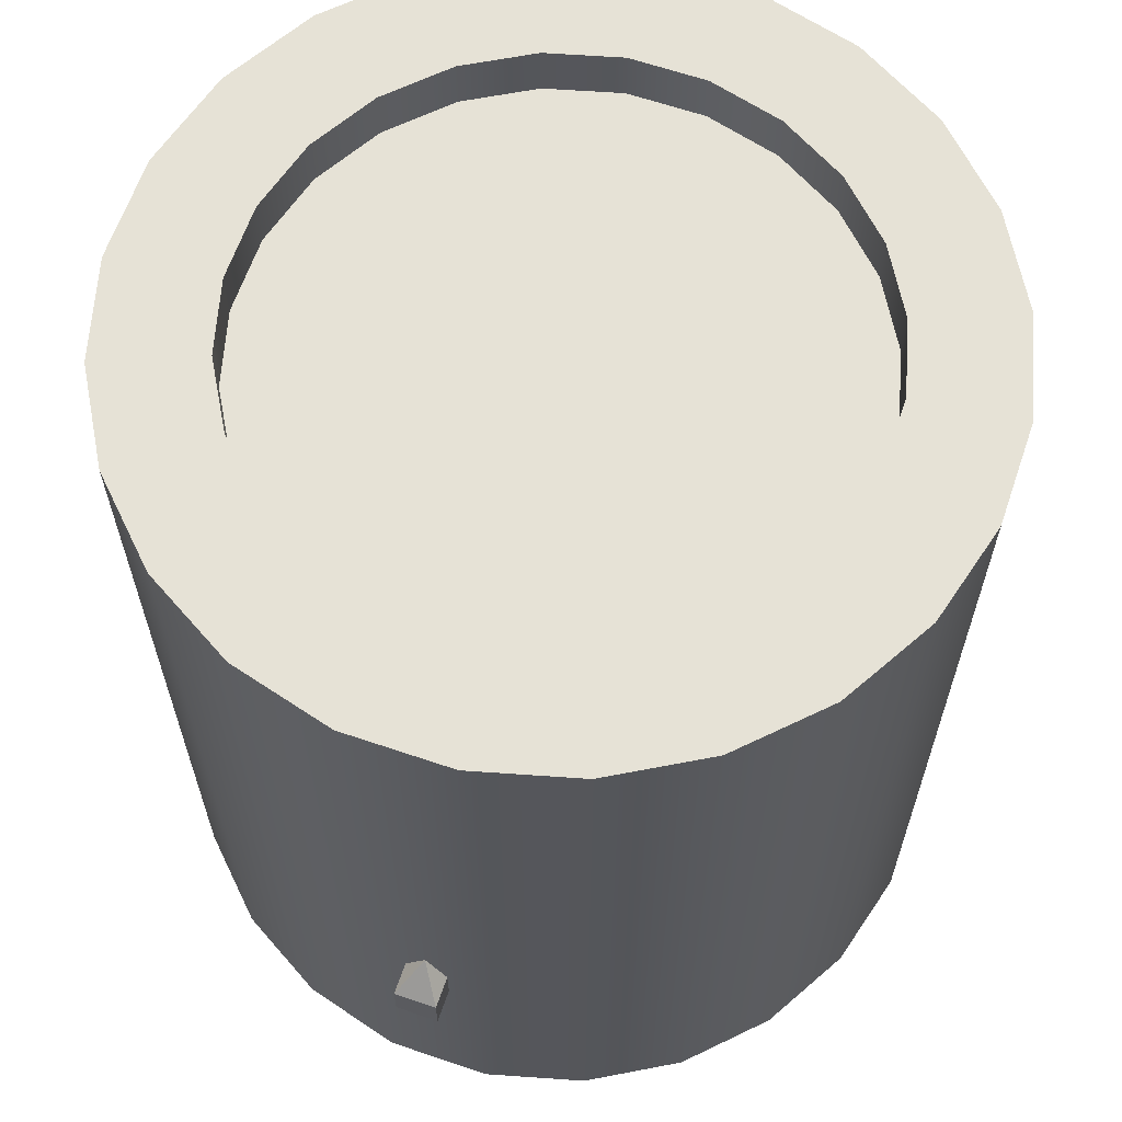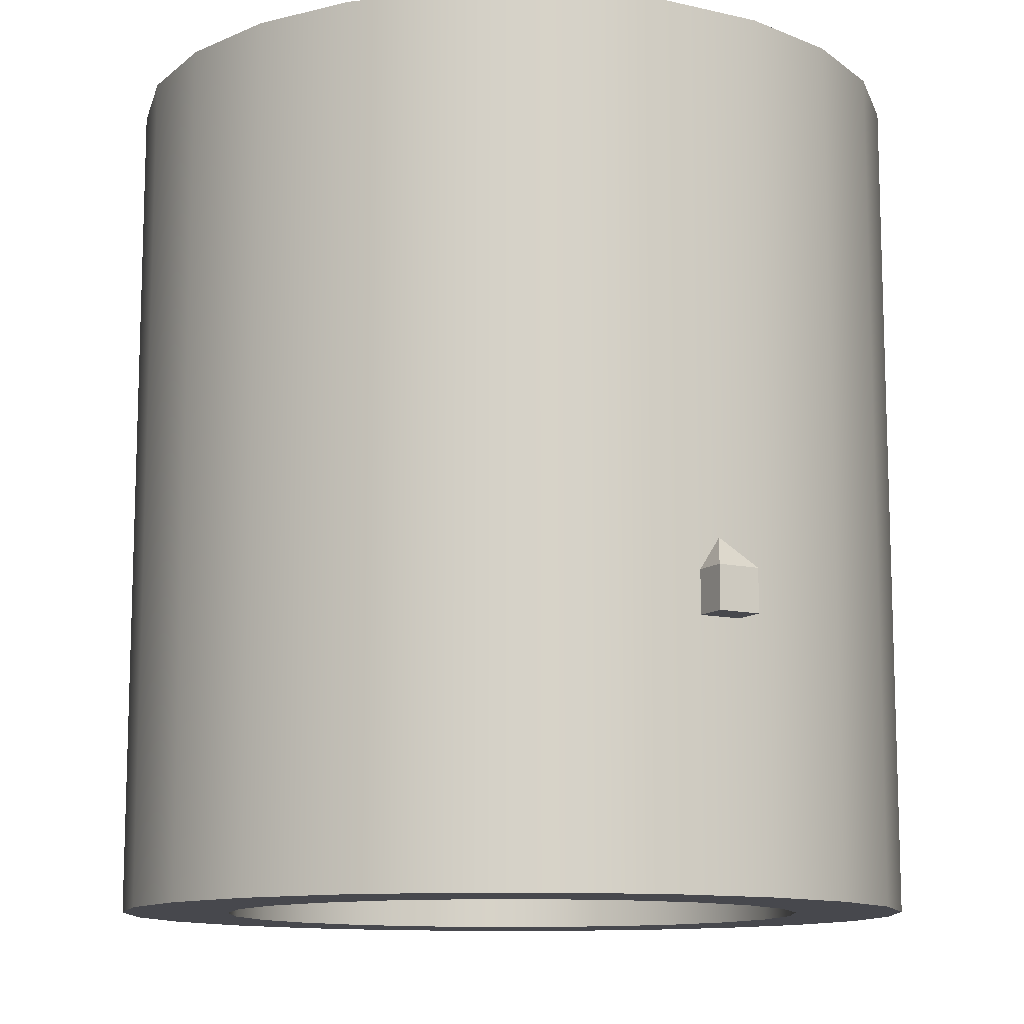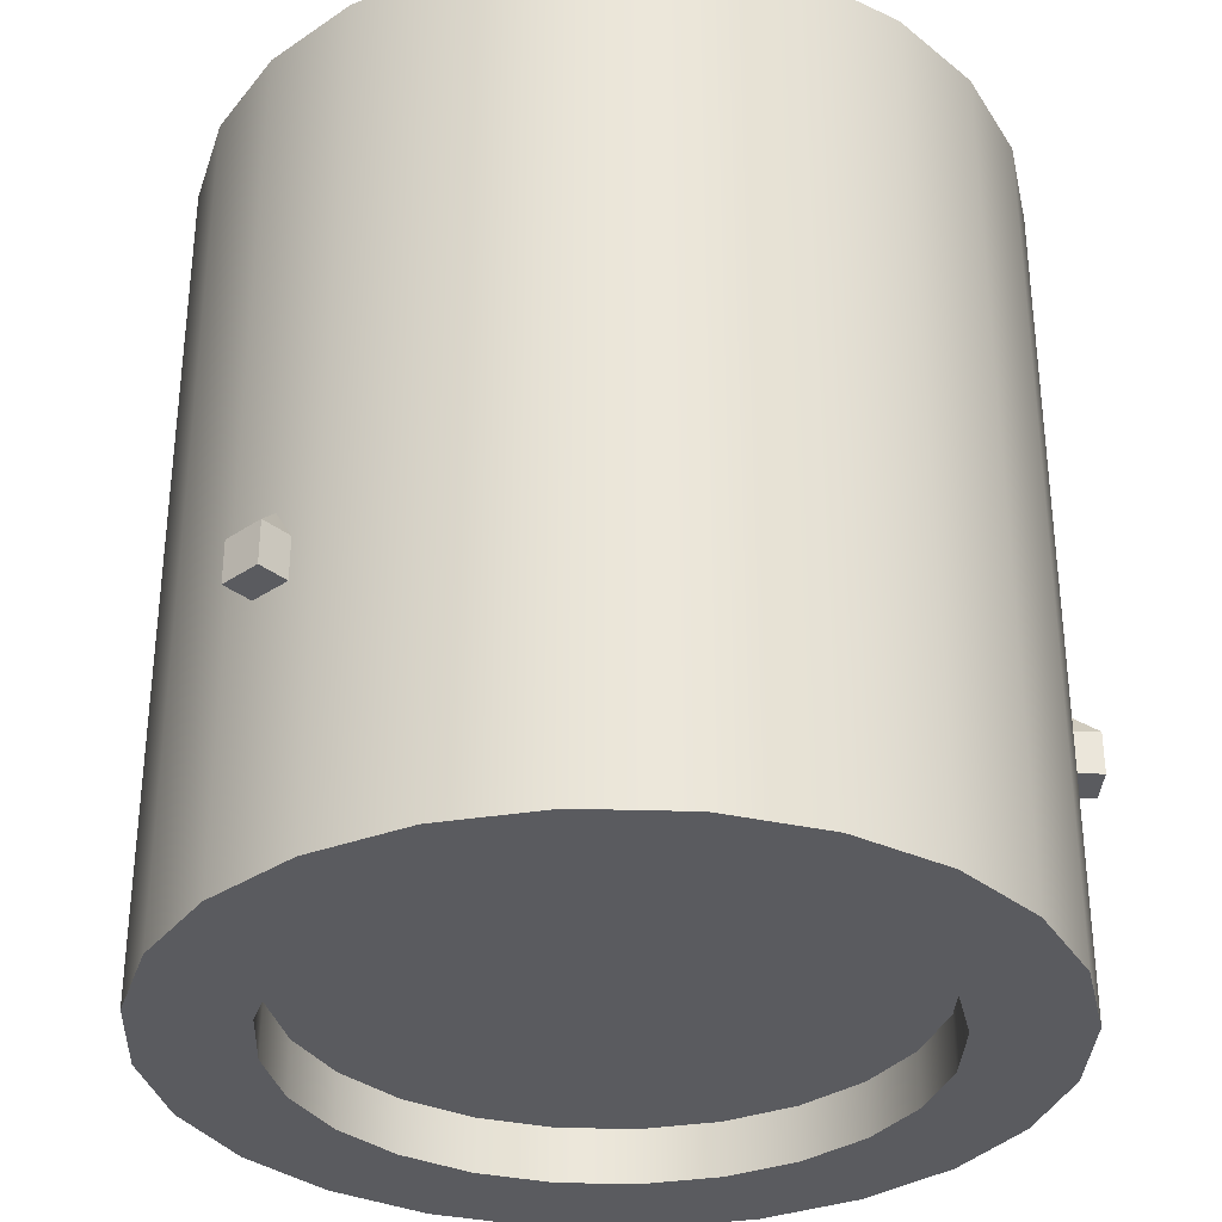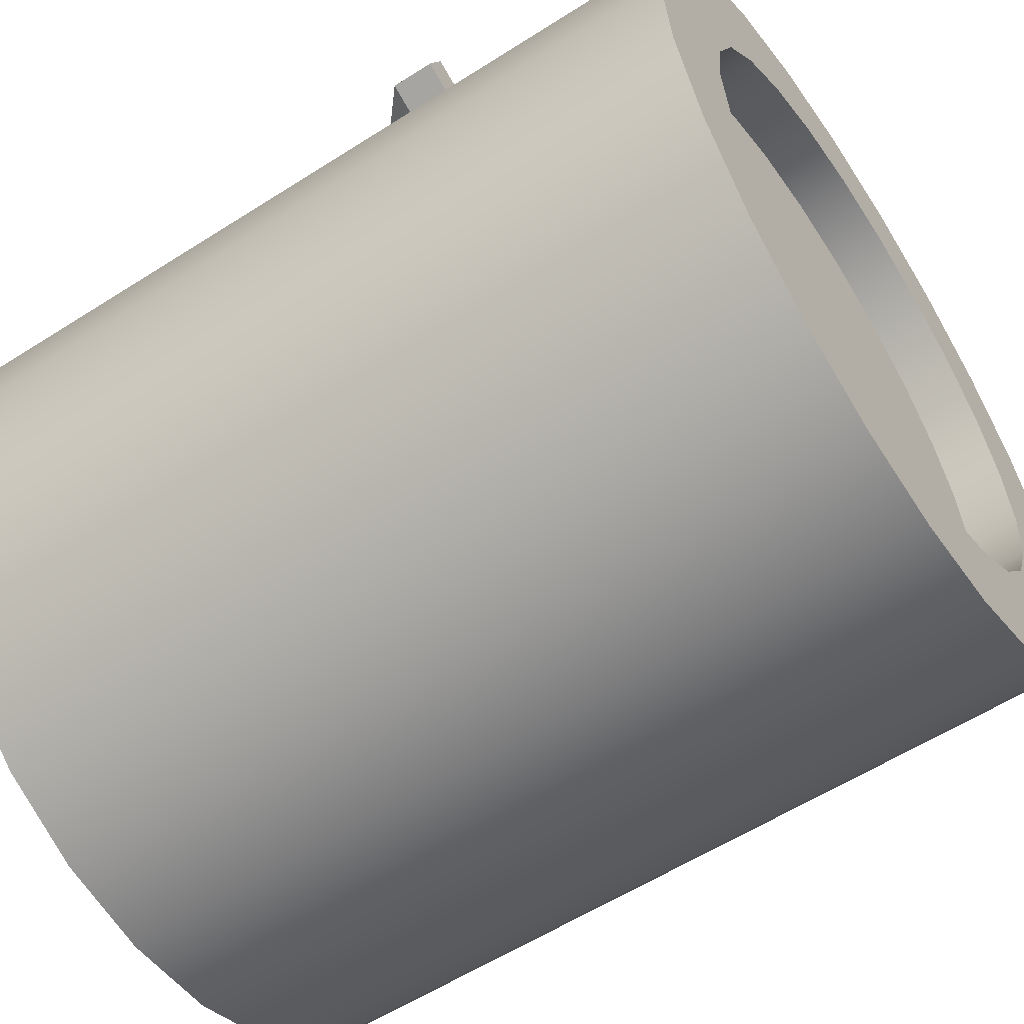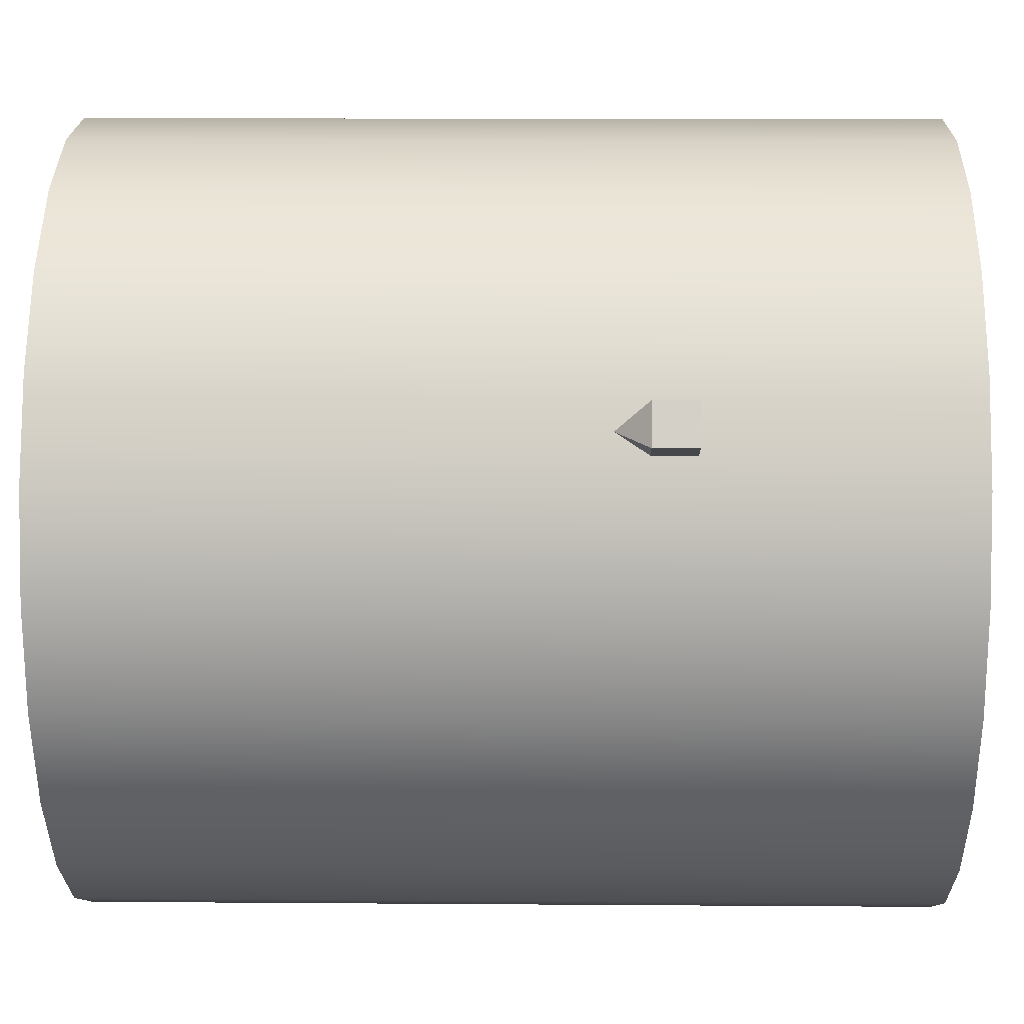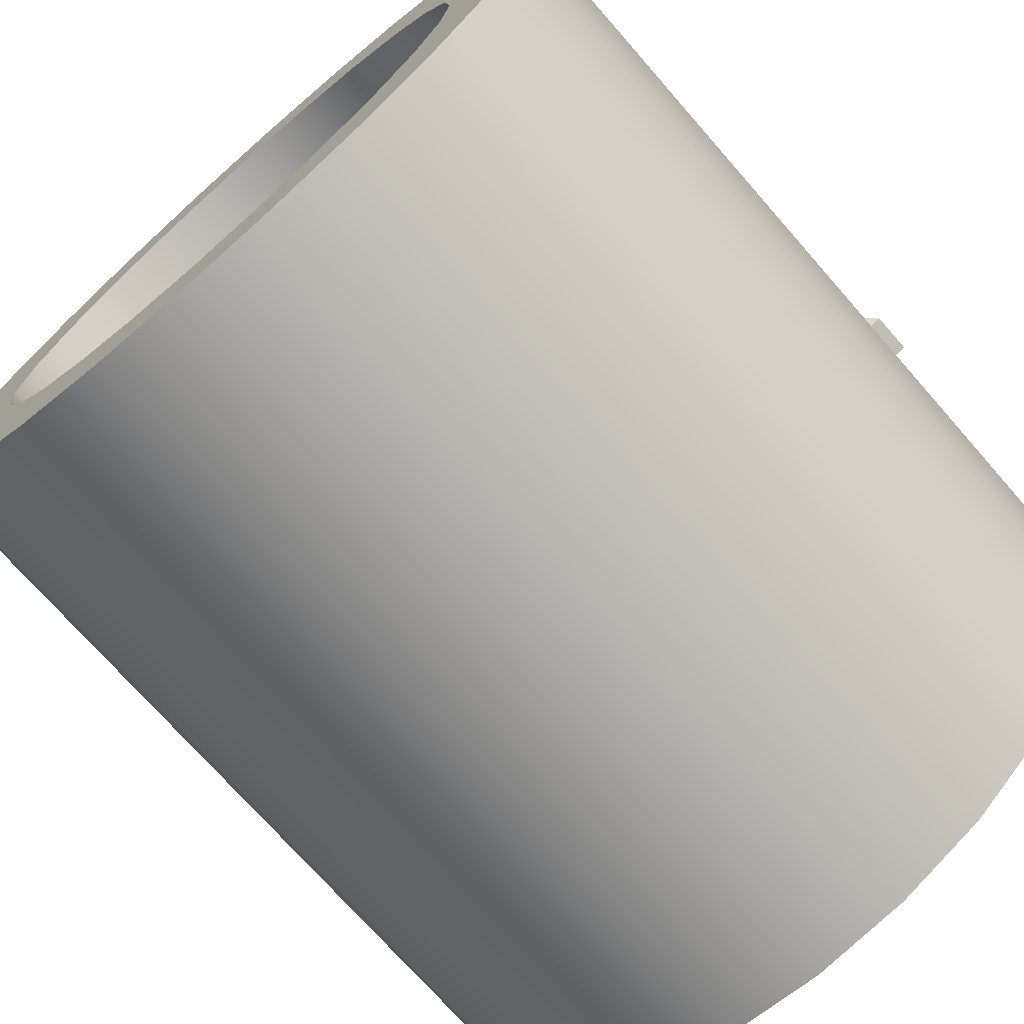
<metadata>
{"format":"obj","ext":"obj","renderer":"f3d","projection":"perspective","resolution":1024,"background":"white","views":[{"elev":63.8,"azim":86.5,"up":"+Y"},{"elev":-11.7,"azim":-96.6,"up":"+Y"},{"elev":-33.0,"azim":-24.9,"up":"+Y"},{"elev":-58.1,"azim":-56.5,"up":"+Z"},{"elev":12.2,"azim":-89.0,"up":"+Z"},{"elev":-72.6,"azim":-138.8,"up":"+Z"}]}
</metadata>
<code>
o chara_lv_fuel_tank_s0p5_1
v 0.4389 -0.2 0.1548
v 0.4198 -0.2 0.2009
v 0.4389 -0.15 0.1548
v 0.4198 -0.15 0.2009
v 0.4736 -0.2 0.1691
v 0.4544 -0.2 0.2153
v 0.4736 -0.15 0.1691
v 0.4544 -0.15 0.2153
v 0.4294 -0.1125 0.1778
v -0.4389 -0.2 0.1548
v -0.4198 -0.2 0.2009
v -0.4389 -0.15 0.1548
v -0.4198 -0.15 0.2009
v -0.4736 -0.2 0.1691
v -0.4544 -0.2 0.2153
v -0.4736 -0.15 0.1691
v -0.4544 -0.15 0.2153
v -0.4294 -0.1125 0.1778
v 0.4688 0.5 -1.782e-17
v 0.4528 0.5 0.1213
v 0.4059 0.5 0.2344
v 0.3315 0.5 0.3315
v 0.2344 0.5 0.4059
v 0.1213 0.5 0.4528
v -4.502e-17 0.5 0.4688
v -0.1213 0.5 0.4528
v -0.2344 0.5 0.4059
v -0.3315 0.5 0.3315
v -0.4059 0.5 0.2344
v -0.4528 0.5 0.1213
v -0.4688 0.5 3.959e-17
v -0.4528 0.5 -0.1213
v -0.4059 0.5 -0.2344
v -0.3315 0.5 -0.3315
v -0.2344 0.5 -0.4059
v -0.1213 0.5 -0.4528
v -1.598e-16 0.5 -0.4688
v 0.1213 0.5 -0.4528
v 0.2344 0.5 -0.4059
v 0.3315 0.5 -0.3315
v 0.4059 0.5 -0.2344
v 0.4528 0.5 -0.1213
v 0.4688 -0.5 -1.782e-17
v 0.4528 -0.5 0.1213
v 0.4059 -0.5 0.2344
v 0.3315 -0.5 0.3315
v 0.2344 -0.5 0.4059
v 0.1213 -0.5 0.4528
v -4.502e-17 -0.5 0.4688
v -0.1213 -0.5 0.4528
v -0.2344 -0.5 0.4059
v -0.3315 -0.5 0.3315
v -0.4059 -0.5 0.2344
v -0.4528 -0.5 0.1213
v -0.4688 -0.5 3.959e-17
v -0.4528 -0.5 -0.1213
v -0.4059 -0.5 -0.2344
v -0.3315 -0.5 -0.3315
v -0.2344 -0.5 -0.4059
v -0.1213 -0.5 -0.4528
v -1.598e-16 -0.5 -0.4688
v 0.1213 -0.5 -0.4528
v 0.2344 -0.5 -0.4059
v 0.3315 -0.5 -0.3315
v 0.4059 -0.5 -0.2344
v 0.4528 -0.5 -0.1213
v 0.4688 -0.5 -1.782e-17
v 0.4528 -0.5 0.1213
v 0.4059 -0.5 0.2344
v 0.3315 -0.5 0.3315
v 0.2344 -0.5 0.4059
v 0.1213 -0.5 0.4528
v -4.502e-17 -0.5 0.4688
v -0.1213 -0.5 0.4528
v -0.2344 -0.5 0.4059
v -0.3315 -0.5 0.3315
v -0.4059 -0.5 0.2344
v -0.4528 -0.5 0.1213
v -0.4688 -0.5 3.959e-17
v -0.4528 -0.5 -0.1213
v -0.4059 -0.5 -0.2344
v -0.3315 -0.5 -0.3315
v -0.2344 -0.5 -0.4059
v -0.1213 -0.5 -0.4528
v -1.598e-16 -0.5 -0.4688
v 0.1213 -0.5 -0.4528
v 0.2344 -0.5 -0.4059
v 0.3315 -0.5 -0.3315
v 0.4059 -0.5 -0.2344
v 0.4528 -0.5 -0.1213
v 0.332 -0.5 0.08897
v 0.3438 -0.5 -1.63e-17
v 0.332 -0.5 -0.08897
v 0.2977 -0.5 -0.1719
v 0.2431 -0.5 -0.2431
v 0.1719 -0.5 -0.2977
v 0.08897 -0.5 -0.332
v -1.456e-16 -0.5 -0.3438
v -0.08897 -0.5 -0.332
v -0.1719 -0.5 -0.2977
v -0.2431 -0.5 -0.2431
v -0.2977 -0.5 -0.1719
v -0.332 -0.5 -0.08897
v -0.3438 -0.5 2.579e-17
v -0.332 -0.5 0.08897
v -0.2977 -0.5 0.1719
v -0.2431 -0.5 0.2431
v -0.1719 -0.5 0.2977
v -0.08897 -0.5 0.332
v -6.139e-17 -0.5 0.3438
v 0.08897 -0.5 0.332
v 0.1719 -0.5 0.2977
v 0.2431 -0.5 0.2431
v 0.2977 -0.5 0.1719
v 0.332 -0.4375 0.08897
v 0.3438 -0.4375 -1.63e-17
v 0.332 -0.4375 -0.08897
v 0.2977 -0.4375 -0.1719
v 0.2431 -0.4375 -0.2431
v 0.1719 -0.4375 -0.2977
v 0.08897 -0.4375 -0.332
v -1.456e-16 -0.4375 -0.3438
v -0.08897 -0.4375 -0.332
v -0.1719 -0.4375 -0.2977
v -0.2431 -0.4375 -0.2431
v -0.2977 -0.4375 -0.1719
v -0.332 -0.4375 -0.08897
v -0.3438 -0.4375 2.579e-17
v -0.332 -0.4375 0.08897
v -0.2977 -0.4375 0.1719
v -0.2431 -0.4375 0.2431
v -0.1719 -0.4375 0.2977
v -0.08897 -0.4375 0.332
v -6.139e-17 -0.4375 0.3438
v 0.08897 -0.4375 0.332
v 0.1719 -0.4375 0.2977
v 0.2431 -0.4375 0.2431
v 0.2977 -0.4375 0.1719
v -1.076e-16 -0.4375 -1.826e-18
v 0.4688 0.5 -1.782e-17
v 0.4528 0.5 0.1213
v 0.4059 0.5 0.2344
v 0.3315 0.5 0.3315
v 0.2344 0.5 0.4059
v 0.1213 0.5 0.4528
v -4.502e-17 0.5 0.4688
v -0.1213 0.5 0.4528
v -0.2344 0.5 0.4059
v -0.3315 0.5 0.3315
v -0.4059 0.5 0.2344
v -0.4528 0.5 0.1213
v -0.4688 0.5 3.959e-17
v -0.4528 0.5 -0.1213
v -0.4059 0.5 -0.2344
v -0.3315 0.5 -0.3315
v -0.2344 0.5 -0.4059
v -0.1213 0.5 -0.4528
v -1.598e-16 0.5 -0.4688
v 0.1213 0.5 -0.4528
v 0.2344 0.5 -0.4059
v 0.3315 0.5 -0.3315
v 0.4059 0.5 -0.2344
v 0.4528 0.5 -0.1213
v 0.332 0.5 0.08897
v 0.3438 0.5 -1.63e-17
v 0.332 0.5 -0.08897
v 0.2977 0.5 -0.1719
v 0.2431 0.5 -0.2431
v 0.1719 0.5 -0.2977
v 0.08897 0.5 -0.332
v -1.456e-16 0.5 -0.3438
v -0.08897 0.5 -0.332
v -0.1719 0.5 -0.2977
v -0.2431 0.5 -0.2431
v -0.2977 0.5 -0.1719
v -0.332 0.5 -0.08897
v -0.3438 0.5 2.579e-17
v -0.332 0.5 0.08897
v -0.2977 0.5 0.1719
v -0.2431 0.5 0.2431
v -0.1719 0.5 0.2977
v -0.08897 0.5 0.332
v -6.139e-17 0.5 0.3438
v 0.08897 0.5 0.332
v 0.1719 0.5 0.2977
v 0.2431 0.5 0.2431
v 0.2977 0.5 0.1719
v 0.332 0.4375 0.08897
v 0.3438 0.4375 -1.63e-17
v 0.332 0.4375 -0.08897
v 0.2977 0.4375 -0.1719
v 0.2431 0.4375 -0.2431
v 0.1719 0.4375 -0.2977
v 0.08897 0.4375 -0.332
v -1.456e-16 0.4375 -0.3438
v -0.08897 0.4375 -0.332
v -0.1719 0.4375 -0.2977
v -0.2431 0.4375 -0.2431
v -0.2977 0.4375 -0.1719
v -0.332 0.4375 -0.08897
v -0.3438 0.4375 2.579e-17
v -0.332 0.4375 0.08897
v -0.2977 0.4375 0.1719
v -0.2431 0.4375 0.2431
v -0.1719 0.4375 0.2977
v -0.08897 0.4375 0.332
v -6.139e-17 0.4375 0.3438
v 0.08897 0.4375 0.332
v 0.1719 0.4375 0.2977
v 0.2431 0.4375 0.2431
v 0.2977 0.4375 0.1719
v -1.076e-16 0.4375 -1.826e-18
g chara_lv_fuel_tank_s0p5_1_chara_lv_fuel_tank_s0p5_1_auv
f 5 7 8 6
f 13 18 17
f 15 17 16 14
f 16 18 12
f 91 115 116 92
f 92 116 117 93
f 93 117 118 94
f 94 118 119 95
f 95 119 120 96
f 96 120 121 97
f 97 121 122 98
f 98 122 123 99
f 99 123 124 100
f 100 124 125 101
f 101 125 126 102
f 102 126 127 103
f 103 127 128 104
f 104 128 129 105
f 105 129 130 106
f 106 130 131 107
f 107 131 132 108
f 108 132 133 109
f 109 133 134 110
f 110 134 135 111
f 111 135 136 112
f 112 136 137 113
f 113 137 138 114
f 114 138 115 91
f 140 165 164 141
f 141 164 187 142
f 142 187 186 143
f 143 186 185 144
f 144 185 184 145
f 145 184 183 146
f 146 183 182 147
f 147 182 181 148
f 148 181 180 149
f 149 180 179 150
f 150 179 178 151
f 151 178 177 152
f 152 177 176 153
f 153 176 175 154
f 154 175 174 155
f 155 174 173 156
f 156 173 172 157
f 157 172 171 158
f 158 171 170 159
f 159 170 169 160
f 160 169 168 161
f 161 168 167 162
f 162 167 166 163
f 163 166 165 140
f 188 212 211
f 189 212 188
f 190 212 189
f 191 212 190
f 192 212 191
f 193 212 192
f 194 212 193
f 195 212 194
f 196 212 195
f 197 212 196
f 198 212 197
f 199 212 198
f 200 212 199
f 201 212 200
f 202 212 201
f 203 212 202
f 204 212 203
f 205 212 204
f 206 212 205
f 207 212 206
f 208 212 207
f 209 212 208
f 210 212 209
f 211 212 210
f 1 5 6 2
f 3 9 7
f 8 9 4
f 17 18 16
f 19 43 66 42
f 20 44 43 19
f 21 45 44 20
f 22 46 45 21
f 23 47 46 22
f 24 48 47 23
f 25 49 48 24
f 26 50 49 25
f 27 51 50 26
f 28 52 51 27
f 29 53 52 28
f 30 54 53 29
f 31 55 54 30
f 32 56 55 31
f 33 57 56 32
f 34 58 57 33
f 35 59 58 34
f 36 60 59 35
f 37 61 60 36
f 38 62 61 37
f 39 63 62 38
f 40 64 63 39
f 41 65 64 40
f 42 66 65 41
f 67 92 93 90
f 68 91 92 67
f 69 114 91 68
f 70 113 114 69
f 71 112 113 70
f 72 111 112 71
f 73 110 111 72
f 74 109 110 73
f 75 108 109 74
f 76 107 108 75
f 77 106 107 76
f 78 105 106 77
f 79 104 105 78
f 80 103 104 79
f 81 102 103 80
f 82 101 102 81
f 83 100 101 82
f 84 99 100 83
f 85 98 99 84
f 86 97 98 85
f 87 96 97 86
f 88 95 96 87
f 89 94 95 88
f 90 93 94 89
f 115 139 116
f 116 139 117
f 117 139 118
f 118 139 119
f 119 139 120
f 120 139 121
f 121 139 122
f 122 139 123
f 123 139 124
f 124 139 125
f 125 139 126
f 126 139 127
f 127 139 128
f 128 139 129
f 129 139 130
f 130 139 131
f 131 139 132
f 132 139 133
f 133 139 134
f 134 139 135
f 135 139 136
f 136 139 137
f 137 139 138
f 138 139 115
f 164 188 211 187
f 165 189 188 164
f 166 190 189 165
f 167 191 190 166
f 168 192 191 167
f 169 193 192 168
f 170 194 193 169
f 171 195 194 170
f 172 196 195 171
f 173 197 196 172
f 174 198 197 173
f 175 199 198 174
f 176 200 199 175
f 177 201 200 176
f 178 202 201 177
f 179 203 202 178
f 180 204 203 179
f 181 205 204 180
f 182 206 205 181
f 183 207 206 182
f 184 208 207 183
f 185 209 208 184
f 186 210 209 185
f 187 211 210 186
f 2 6 8 4
f 3 7 5 1
f 7 9 8
f 10 14 16 12
f 13 17 15 11
f 11 15 14 10

</code>
